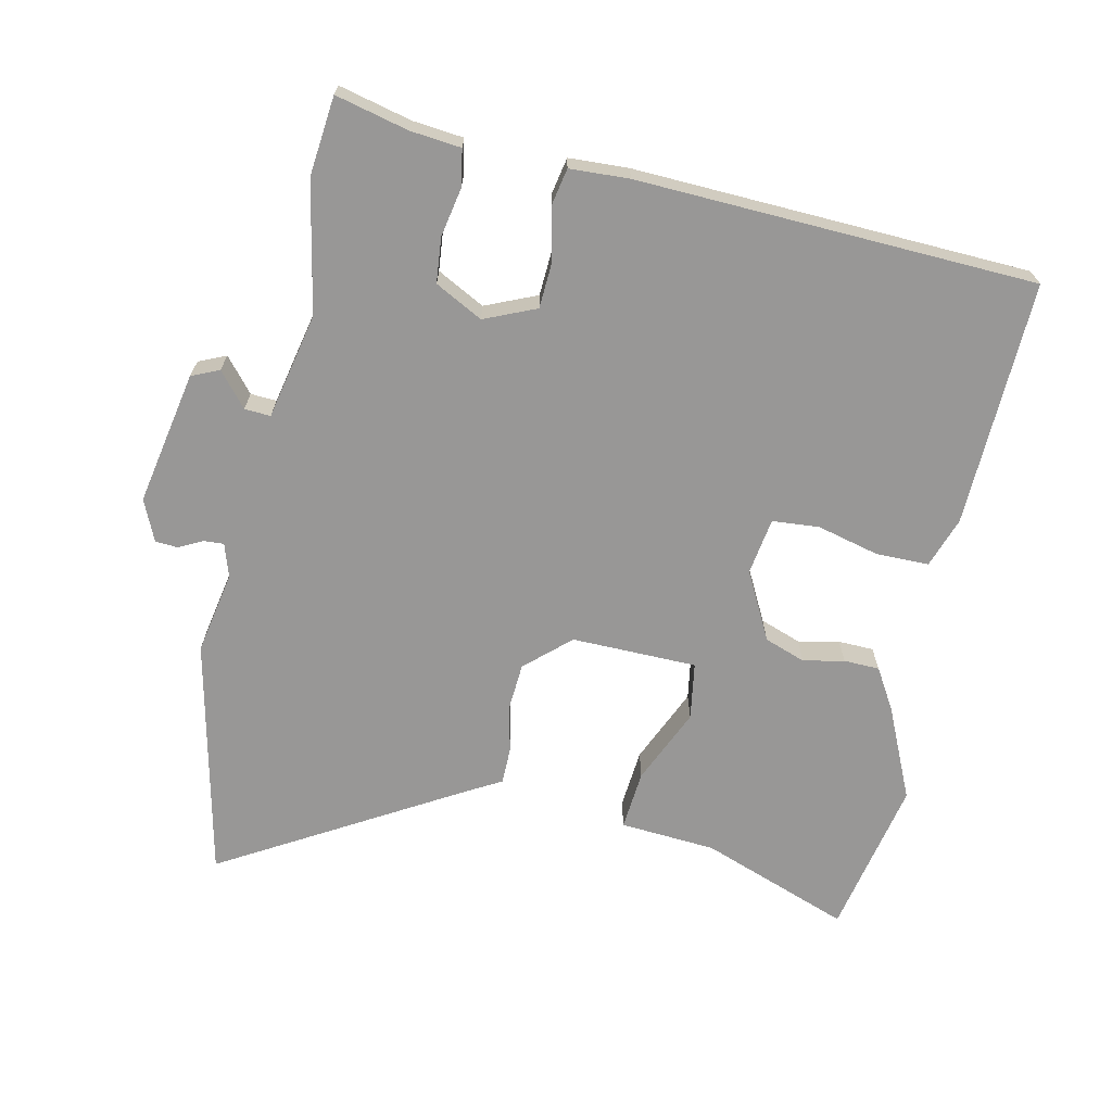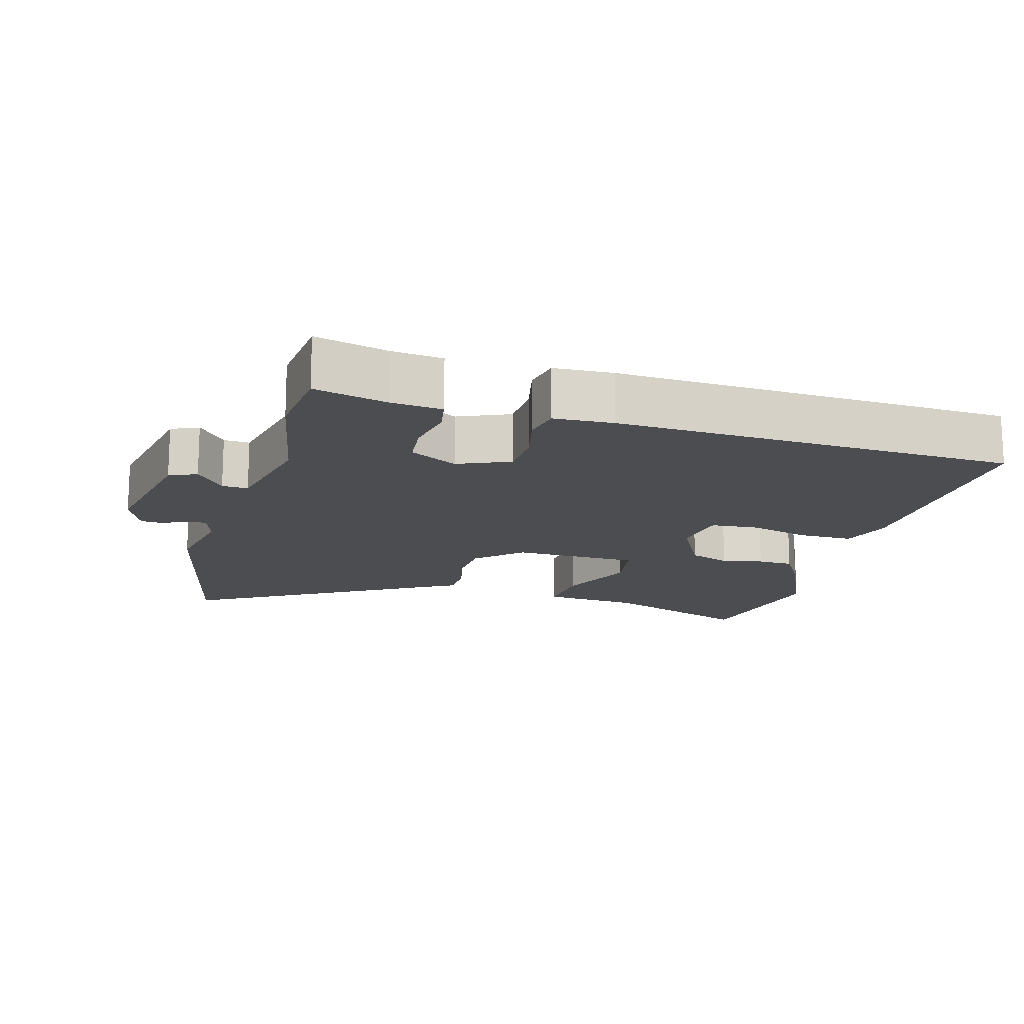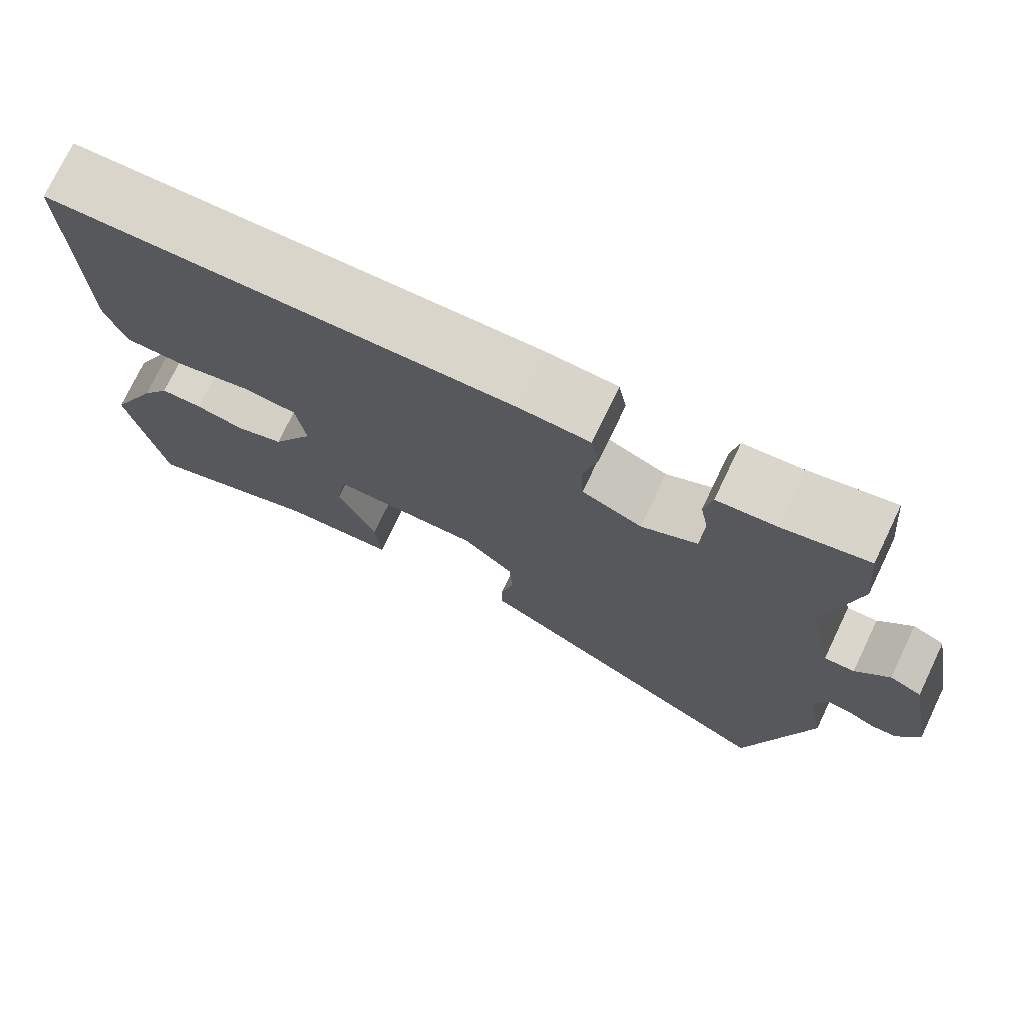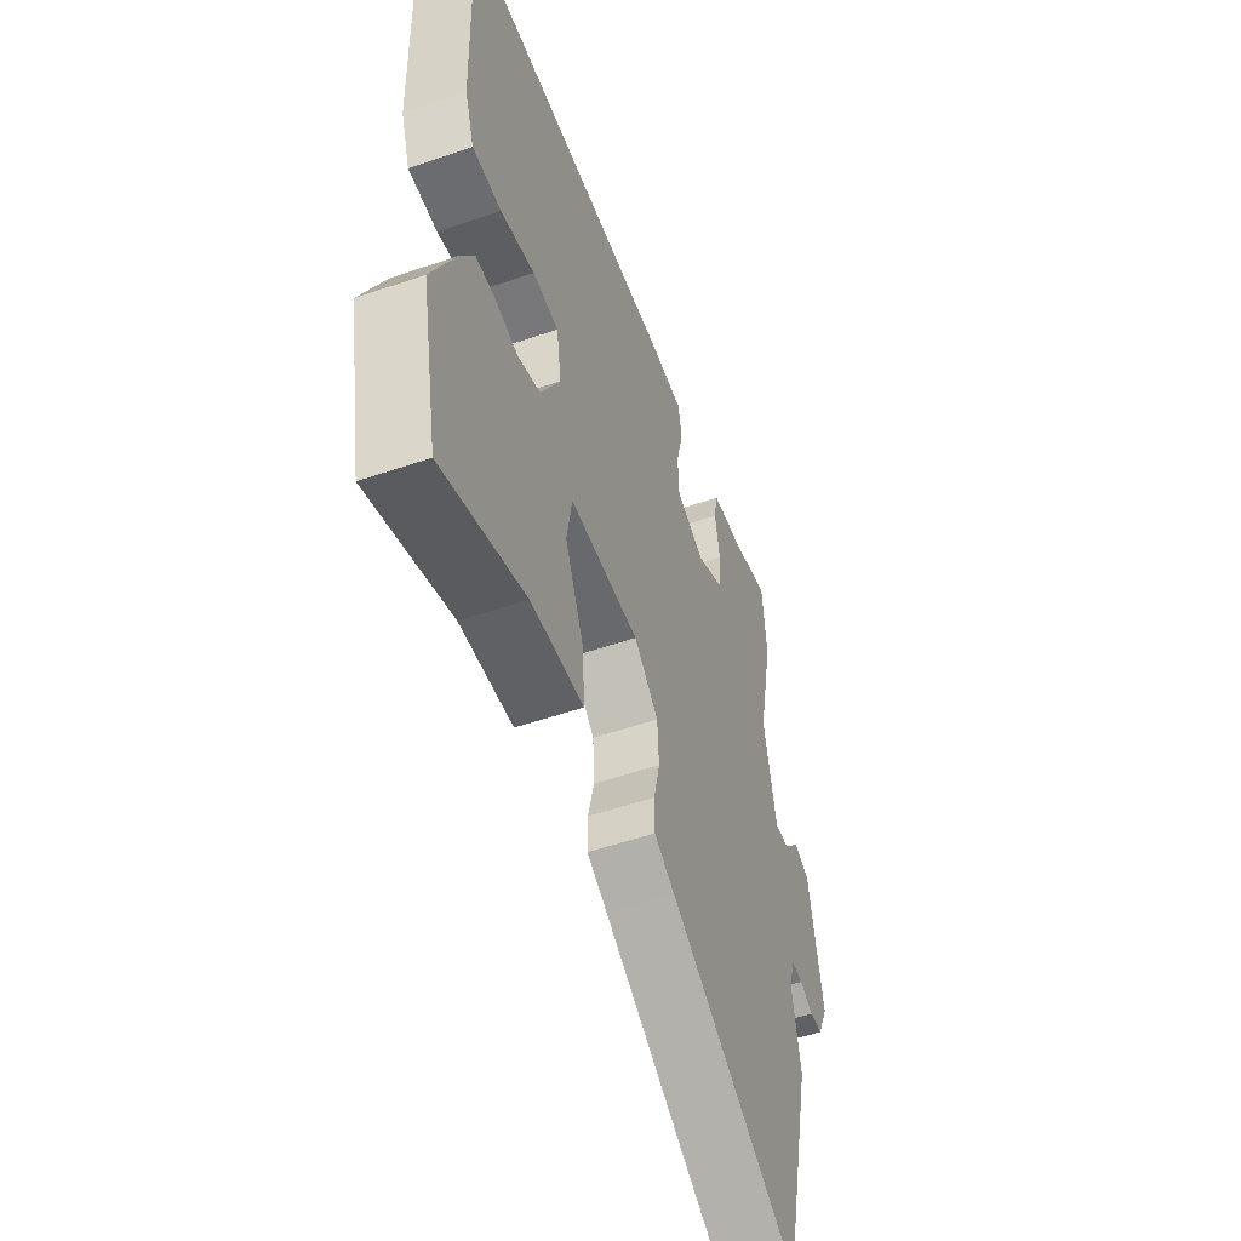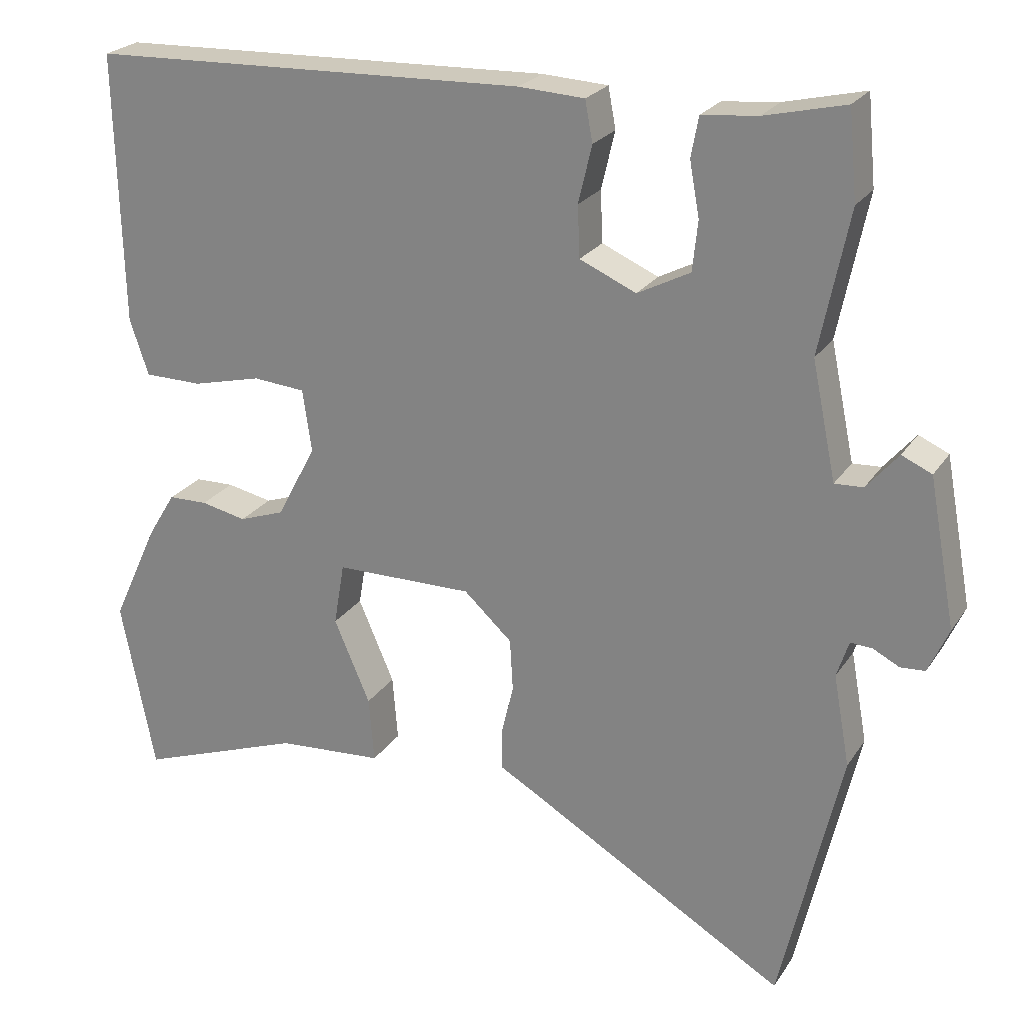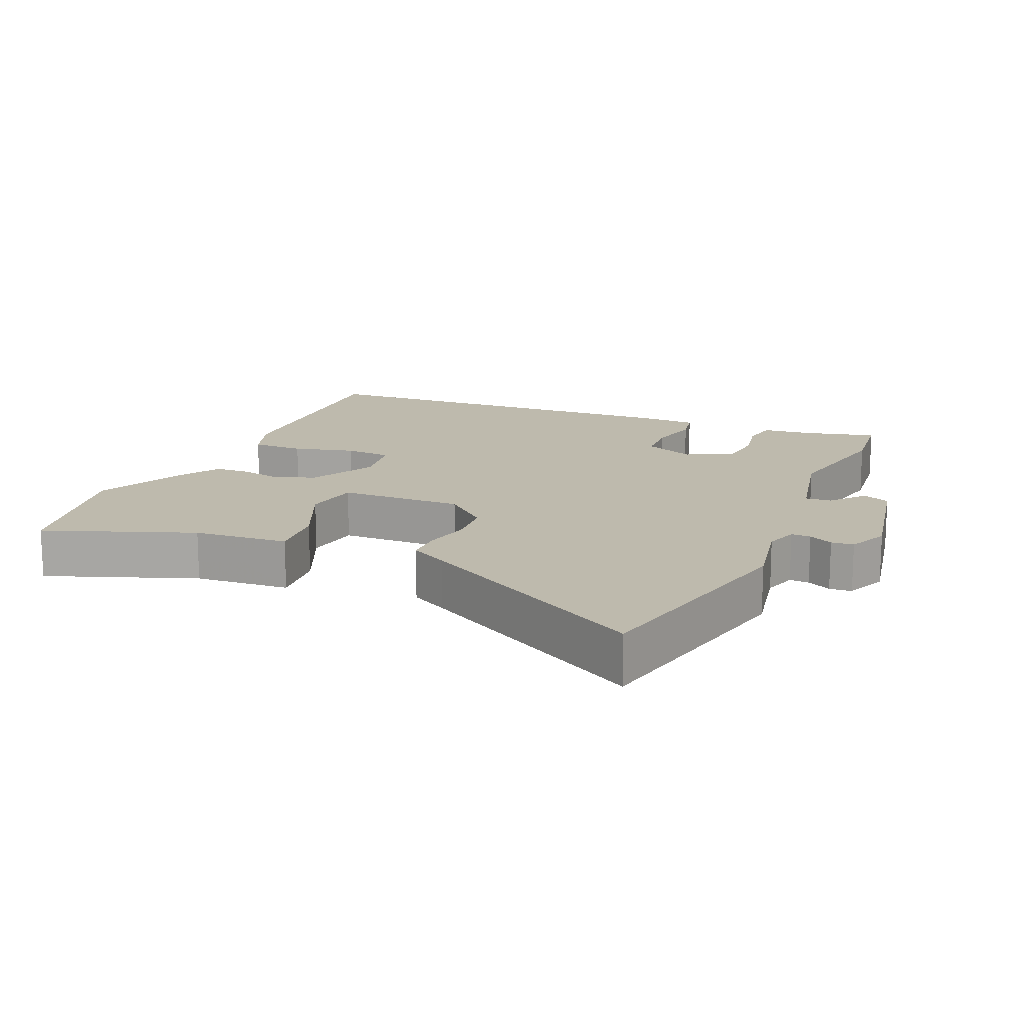
<metadata>
{"format":"obj","ext":"obj","renderer":"f3d","projection":"perspective","resolution":1024,"background":"white","views":[{"elev":-68.3,"azim":-12.7,"up":"+Y"},{"elev":-15.8,"azim":-16.3,"up":"+Y"},{"elev":74.5,"azim":-154.4,"up":"+Z"},{"elev":-53.1,"azim":110.2,"up":"+Z"},{"elev":23.5,"azim":-154.9,"up":"+Z"},{"elev":15.4,"azim":-157.4,"up":"+Y"}]}
</metadata>
<code>
v 0.495 0.07 0.473
v 0.486 0.07 0.114
v 0.461 0.07 0.04
v 0.384 0.07 0.039
v 0.293 0.07 0.061
v 0.224 0.07 0.055
v 0.212 0.07 -0.028
v 0.264 0.07 -0.126
v 0.324 0.07 -0.147
v 0.384 0.07 -0.134
v 0.436 0.07 -0.135
v 0.472 0.07 -0.194
v 0.534 0.07 -0.328
v 0.489 0.07 -0.557
v 0.27 0.07 -0.479
v 0.13 0.07 -0.47
v 0.137 0.07 -0.383
v 0.185 0.07 -0.272
v 0.171 0.07 -0.189
v -0.012 0.07 -0.188
v -0.076 0.07 -0.247
v -0.08 0.07 -0.316
v -0.064 0.07 -0.384
v -0.064 0.07 -0.438
v -0.118 0.07 -0.469
v -0.46 0.07 -0.672
v -0.541 0.07 -0.322
v -0.519 0.07 -0.201
v -0.535 0.07 -0.152
v -0.564 0.07 -0.154
v -0.599 0.07 -0.172
v -0.632 0.07 -0.17
v -0.659 0.07 -0.11
v -0.623 0.07 0.086
v -0.583 0.07 0.104
v -0.541 0.07 0.055
v -0.503 0.07 0.053
v -0.471 0.07 0.208
v -0.51 0.07 0.398
v -0.499 0.07 0.514
v -0.392 0.07 0.489
v -0.318 0.07 0.482
v -0.308 0.07 0.429
v -0.321 0.07 0.357
v -0.314 0.07 0.291
v -0.244 0.07 0.255
v -0.169 0.07 0.288
v -0.166 0.07 0.356
v -0.184 0.07 0.432
v -0.174 0.07 0.486
v -0.087 0.07 0.491
v 0.495 0 0.473
v 0.486 0 0.114
v 0.461 0 0.04
v 0.384 0 0.039
v 0.293 0 0.061
v 0.224 0 0.055
v 0.212 0 -0.028
v 0.264 0 -0.126
v 0.324 0 -0.147
v 0.384 0 -0.134
v 0.436 0 -0.135
v 0.472 0 -0.194
v 0.534 0 -0.328
v 0.489 0 -0.557
v 0.27 0 -0.479
v 0.13 0 -0.47
v 0.137 0 -0.383
v 0.185 0 -0.272
v 0.171 0 -0.189
v -0.012 0 -0.188
v -0.076 0 -0.247
v -0.08 0 -0.316
v -0.064 0 -0.384
v -0.064 0 -0.438
v -0.118 0 -0.469
v -0.46 0 -0.672
v -0.541 0 -0.322
v -0.519 0 -0.201
v -0.535 0 -0.152
v -0.564 0 -0.154
v -0.599 0 -0.172
v -0.632 0 -0.17
v -0.659 0 -0.11
v -0.623 0 0.086
v -0.583 0 0.104
v -0.541 0 0.055
v -0.503 0 0.053
v -0.471 0 0.208
v -0.51 0 0.398
v -0.499 0 0.514
v -0.392 0 0.489
v -0.318 0 0.482
v -0.308 0 0.429
v -0.321 0 0.357
v -0.314 0 0.291
v -0.244 0 0.255
v -0.169 0 0.288
v -0.166 0 0.356
v -0.184 0 0.432
v -0.174 0 0.486
v -0.087 0 0.491
f 48 49 50 51
f 47 48 51 1
f 46 47 1 2
f 41 42 43 44
f 41 44 45
f 38 39 40 41
f 37 38 41 45
f 33 34 35 36
f 33 36 37
f 30 31 32 33
f 29 30 33 37
f 28 29 37 45
f 25 26 27 28
f 22 23 24 25
f 21 22 25 28
f 20 21 28 45
f 15 16 17 18
f 15 18 19
f 14 15 19
f 13 14 19
f 12 13 19
f 9 10 11 12
f 9 12 19
f 8 9 19 20
f 2 3 4 5
f 46 2 5 6
f 8 20 45 46
f 7 8 46
f 6 7 46
f 102 101 100 99
f 52 102 99 98
f 53 52 98 97
f 95 94 93 92
f 96 95 92
f 92 91 90 89
f 96 92 89 88
f 87 86 85 84
f 88 87 84
f 84 83 82 81
f 88 84 81 80
f 96 88 80 79
f 79 78 77 76
f 76 75 74 73
f 79 76 73 72
f 96 79 72 71
f 69 68 67 66
f 70 69 66
f 70 66 65
f 70 65 64
f 70 64 63
f 63 62 61 60
f 70 63 60
f 71 70 60 59
f 56 55 54 53
f 57 56 53 97
f 97 96 71 59
f 97 59 58
f 97 58 57
f 1 52 53 2
f 2 53 54 3
f 3 54 55 4
f 4 55 56 5
f 5 56 57 6
f 6 57 58 7
f 7 58 59 8
f 8 59 60 9
f 9 60 61 10
f 10 61 62 11
f 11 62 63 12
f 12 63 64 13
f 13 64 65 14
f 14 65 66 15
f 15 66 67 16
f 16 67 68 17
f 17 68 69 18
f 18 69 70 19
f 19 70 71 20
f 20 71 72 21
f 21 72 73 22
f 22 73 74 23
f 23 74 75 24
f 24 75 76 25
f 25 76 77 26
f 26 77 78 27
f 27 78 79 28
f 28 79 80 29
f 29 80 81 30
f 30 81 82 31
f 31 82 83 32
f 32 83 84 33
f 33 84 85 34
f 34 85 86 35
f 35 86 87 36
f 36 87 88 37
f 37 88 89 38
f 38 89 90 39
f 39 90 91 40
f 40 91 92 41
f 41 92 93 42
f 42 93 94 43
f 43 94 95 44
f 44 95 96 45
f 45 96 97 46
f 46 97 98 47
f 47 98 99 48
f 48 99 100 49
f 49 100 101 50
f 50 101 102 51
f 51 102 52 1

</code>
